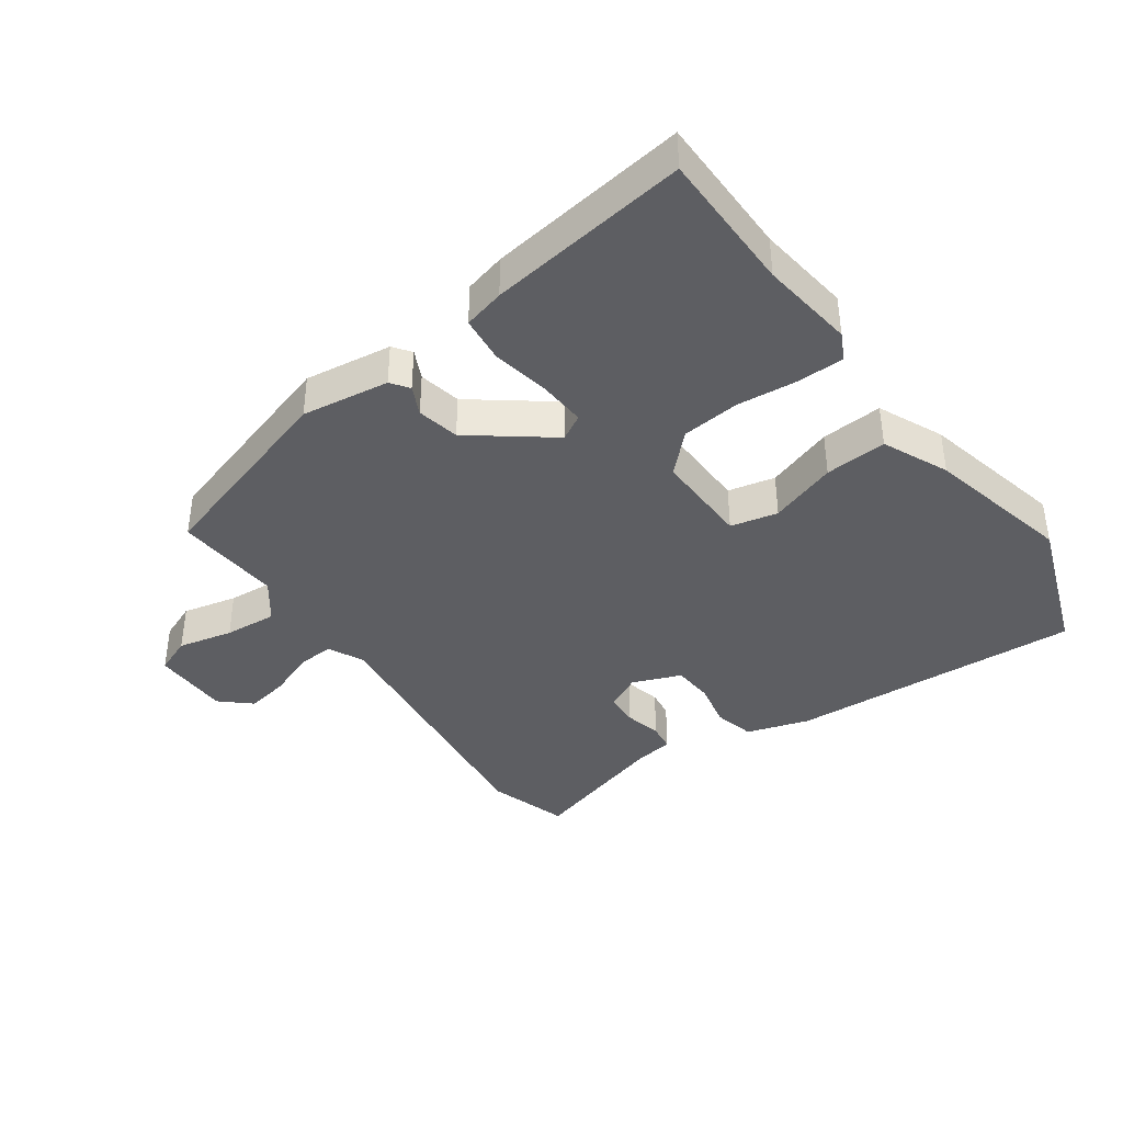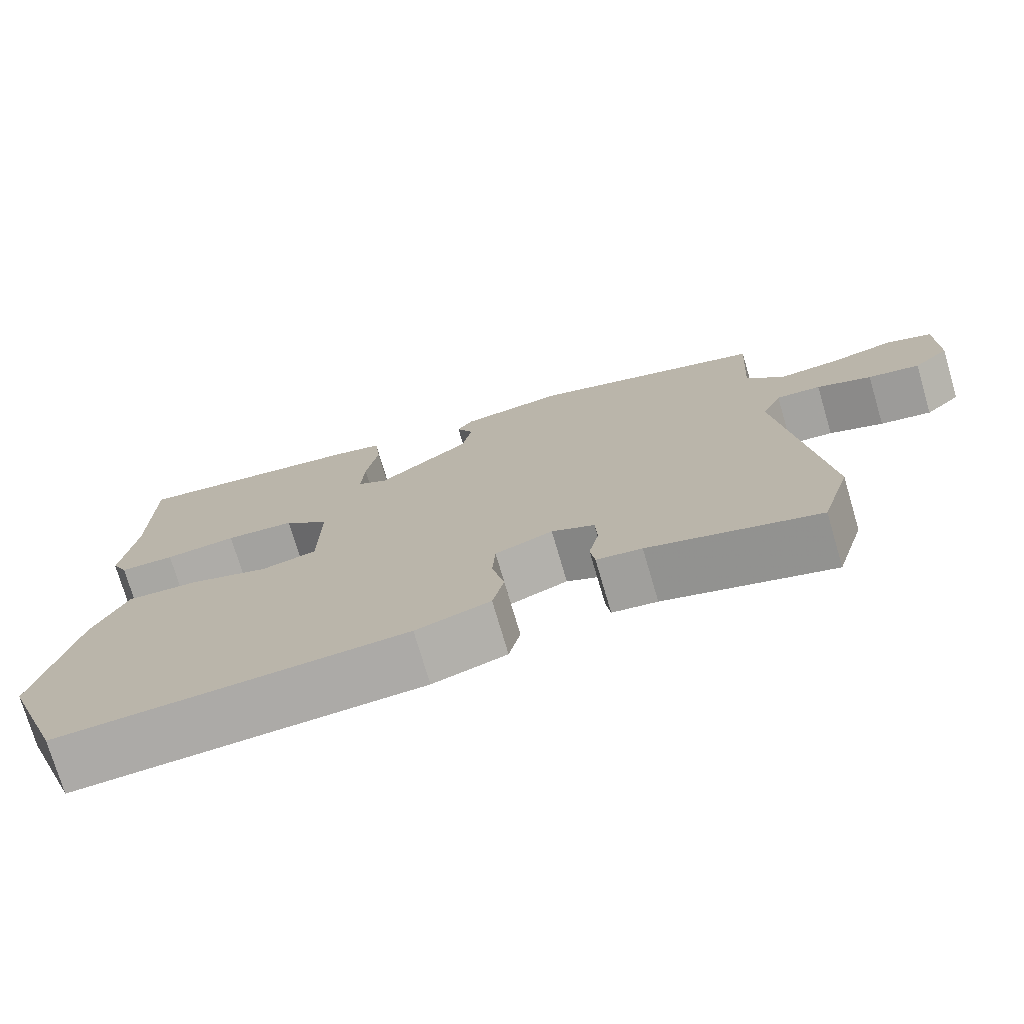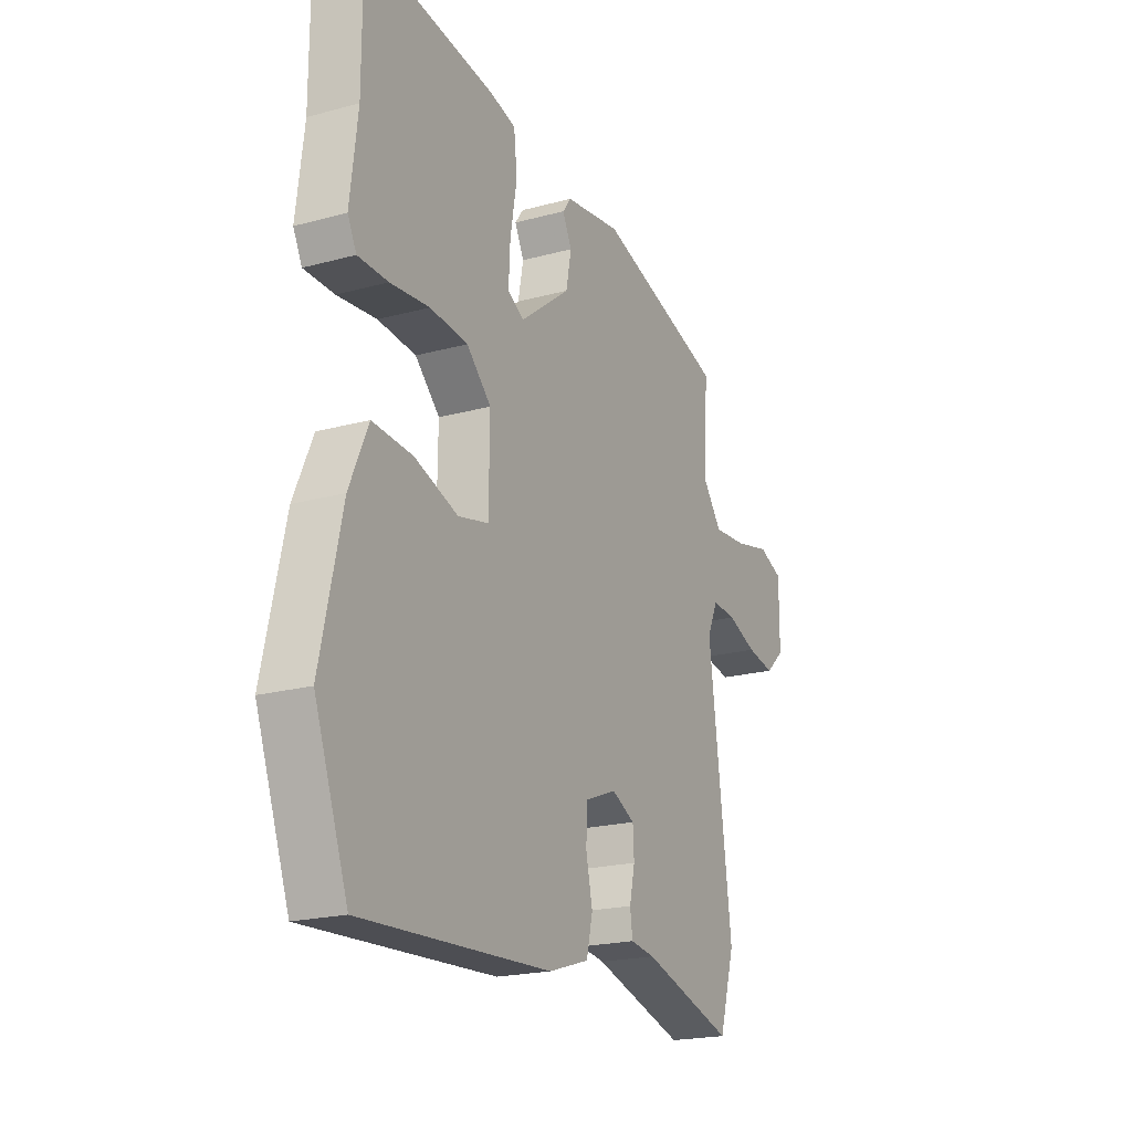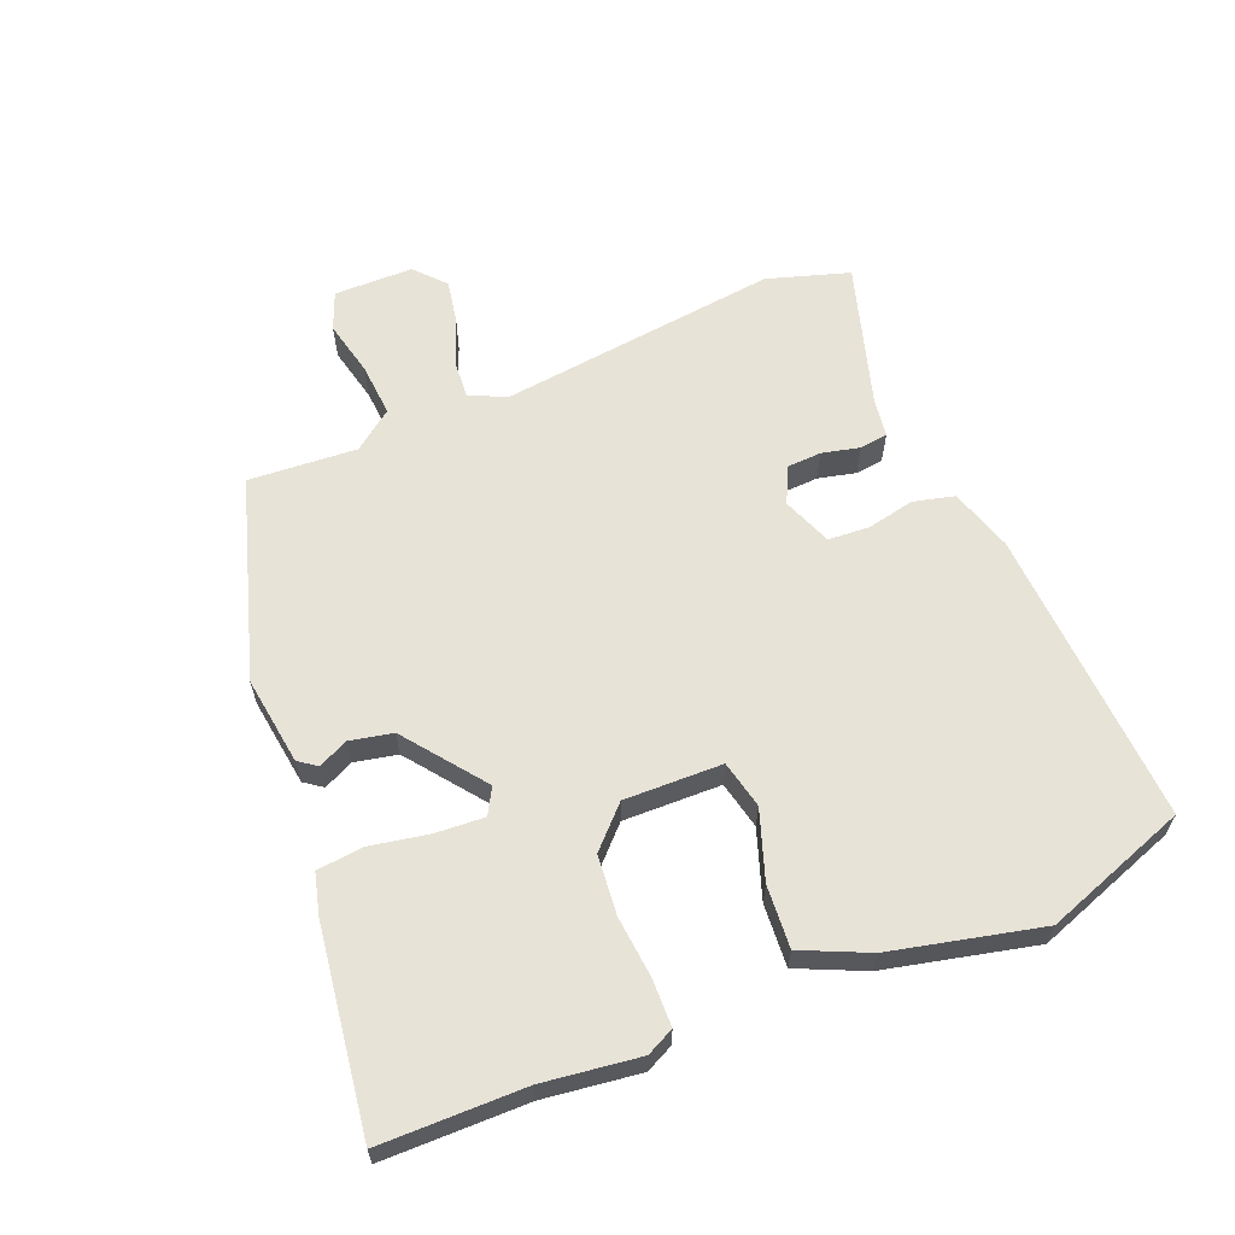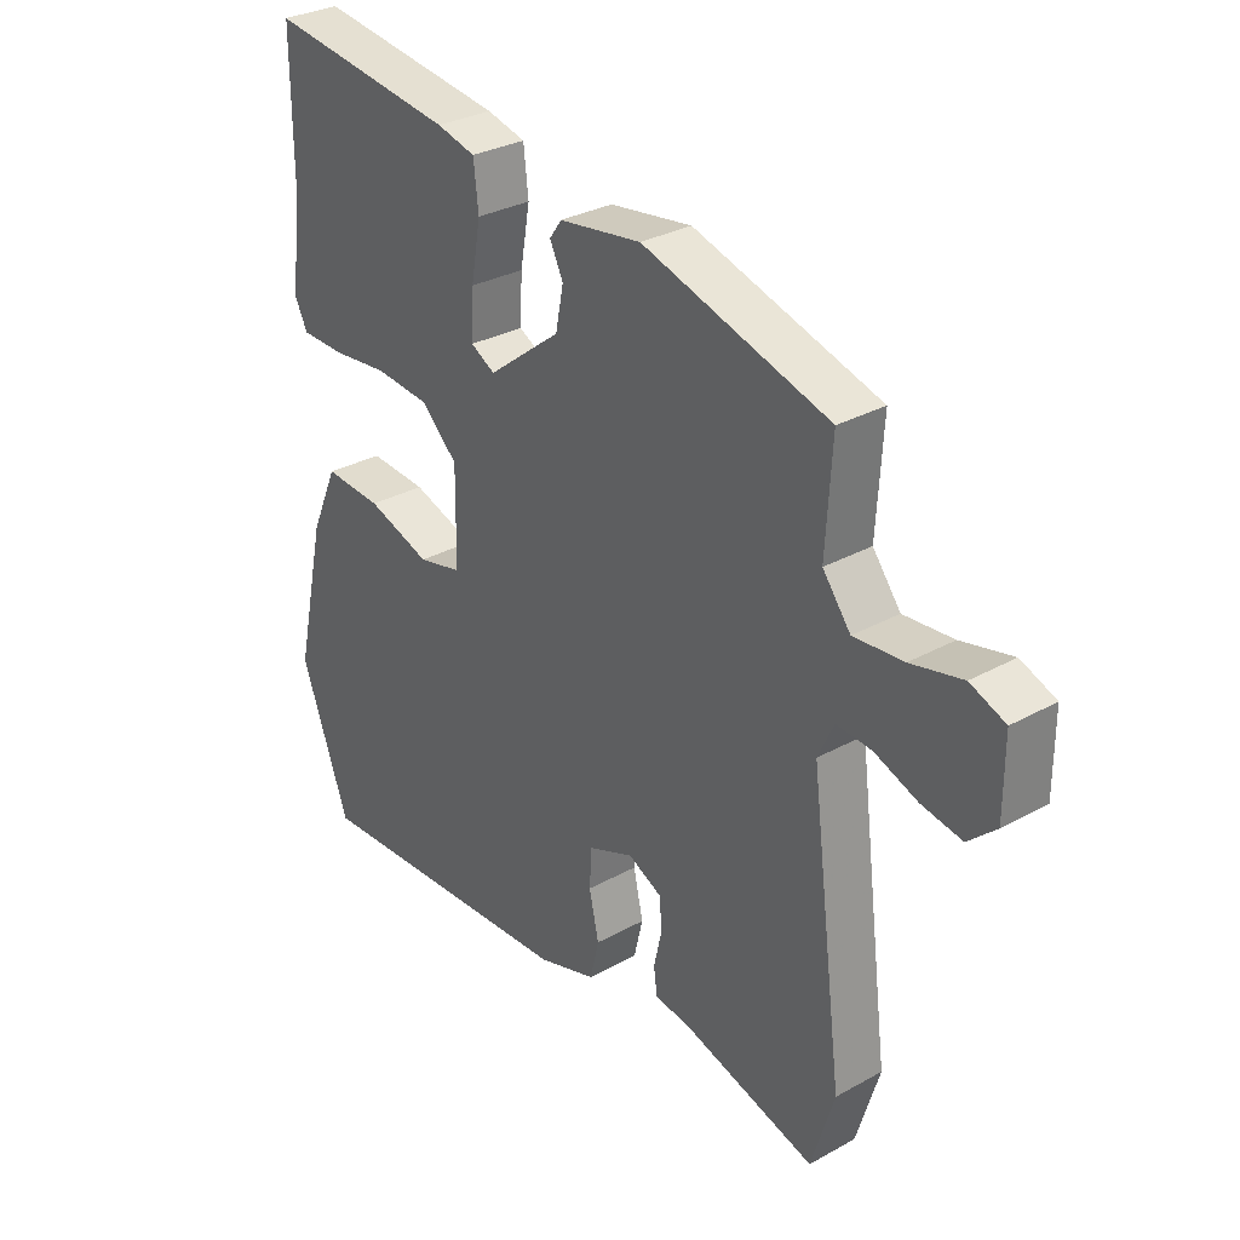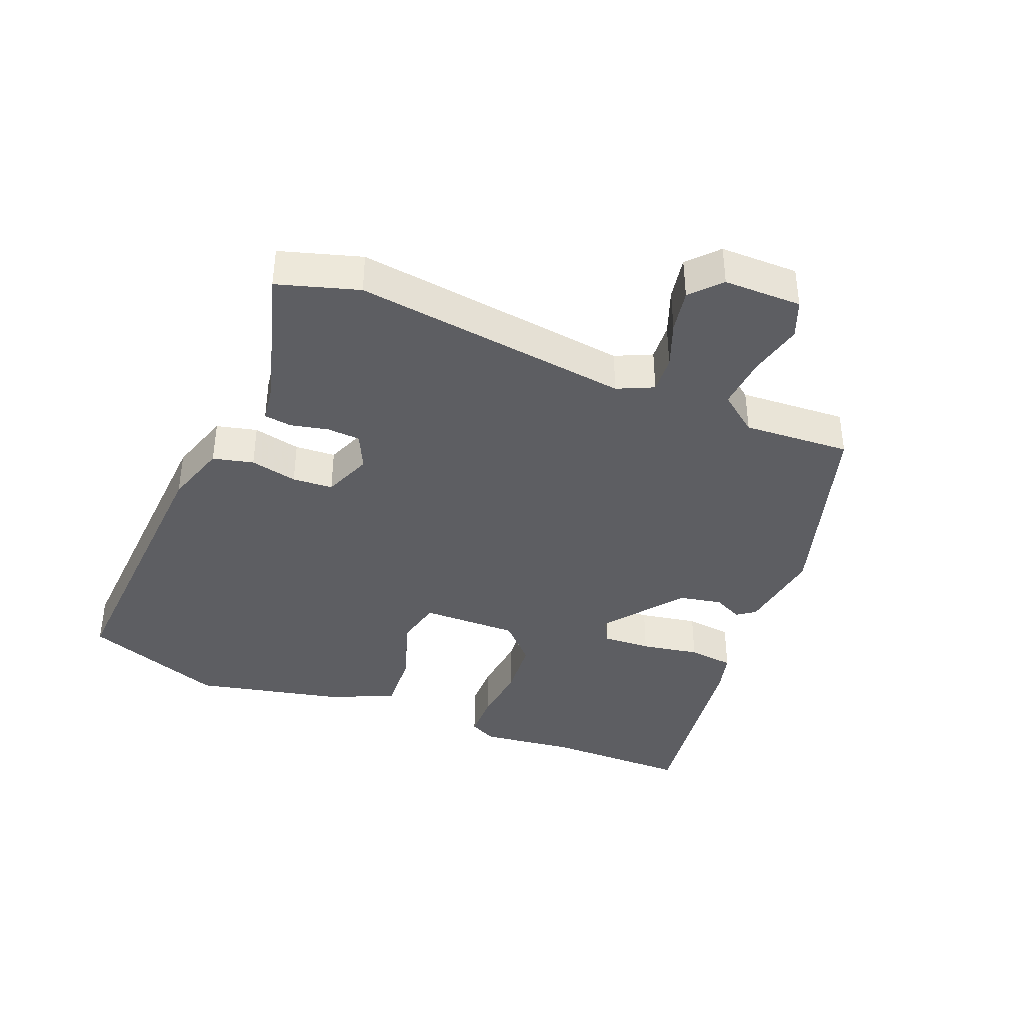
<metadata>
{"format":"obj","ext":"obj","renderer":"f3d","projection":"perspective","resolution":1024,"background":"white","views":[{"elev":-39.4,"azim":35.9,"up":"+Y"},{"elev":-74.8,"azim":-163.6,"up":"+Z"},{"elev":-20.5,"azim":116.3,"up":"+Z"},{"elev":62.1,"azim":68.2,"up":"+Y"},{"elev":30.8,"azim":-128.6,"up":"+Z"},{"elev":-39.2,"azim":-112.0,"up":"+Y"}]}
</metadata>
<code>
v 0.553 0.07 -0.354
v 0.473 0.07 -0.573
v 0.018 0.07 -0.546
v -0.079 0.07 -0.515
v -0.094 0.07 -0.452
v -0.078 0.07 -0.379
v -0.082 0.07 -0.316
v -0.157 0.07 -0.286
v -0.213 0.07 -0.313
v -0.216 0.07 -0.365
v -0.203 0.07 -0.423
v -0.209 0.07 -0.466
v -0.268 0.07 -0.474
v -0.489 0.07 -0.538
v -0.527 0.07 -0.412
v -0.472 0.07 0.017
v -0.498 0.07 0.073
v -0.556 0.07 0.069
v -0.627 0.07 0.042
v -0.694 0.07 0.03
v -0.74 0.07 0.072
v -0.74 0.07 0.193
v -0.682 0.07 0.216
v -0.597 0.07 0.196
v -0.515 0.07 0.189
v -0.469 0.07 0.249
v -0.479 0.07 0.415
v -0.171 0.07 0.507
v -0.035 0.07 0.487
v -0.015 0.07 0.459
v -0.037 0.07 0.414
v -0.024 0.07 0.348
v 0.097 0.07 0.254
v 0.137 0.07 0.276
v 0.133 0.07 0.351
v 0.117 0.07 0.441
v 0.125 0.07 0.512
v 0.189 0.07 0.528
v 0.5 0.07 0.569
v 0.5 0.07 0.348
v 0.518 0.07 0.201
v 0.497 0.07 0.159
v 0.425 0.07 0.158
v 0.331 0.07 0.168
v 0.24 0.07 0.16
v 0.181 0.07 0.103
v 0.183 0.07 -0.047
v 0.256 0.07 -0.064
v 0.361 0.07 -0.029
v 0.457 0.07 -0.023
v 0.502 0.07 -0.125
v 0.553 0 -0.354
v 0.473 0 -0.573
v 0.018 0 -0.546
v -0.079 0 -0.515
v -0.094 0 -0.452
v -0.078 0 -0.379
v -0.082 0 -0.316
v -0.157 0 -0.286
v -0.213 0 -0.313
v -0.216 0 -0.365
v -0.203 0 -0.423
v -0.209 0 -0.466
v -0.268 0 -0.474
v -0.489 0 -0.538
v -0.527 0 -0.412
v -0.472 0 0.017
v -0.498 0 0.073
v -0.556 0 0.069
v -0.627 0 0.042
v -0.694 0 0.03
v -0.74 0 0.072
v -0.74 0 0.193
v -0.682 0 0.216
v -0.597 0 0.196
v -0.515 0 0.189
v -0.469 0 0.249
v -0.479 0 0.415
v -0.171 0 0.507
v -0.035 0 0.487
v -0.015 0 0.459
v -0.037 0 0.414
v -0.024 0 0.348
v 0.097 0 0.254
v 0.137 0 0.276
v 0.133 0 0.351
v 0.117 0 0.441
v 0.125 0 0.512
v 0.189 0 0.528
v 0.5 0 0.569
v 0.5 0 0.348
v 0.518 0 0.201
v 0.497 0 0.159
v 0.425 0 0.158
v 0.331 0 0.168
v 0.24 0 0.16
v 0.181 0 0.103
v 0.183 0 -0.047
v 0.256 0 -0.064
v 0.361 0 -0.029
v 0.457 0 -0.023
v 0.502 0 -0.125
f 4 5 6
f 3 4 6
f 2 3 6
f 1 2 6
f 51 1 6
f 50 51 6
f 49 50 6
f 48 49 6
f 47 48 6 7
f 46 47 7 8
f 42 43 44
f 41 42 44
f 40 41 44
f 40 44 45
f 39 40 45
f 38 39 45
f 37 38 45
f 36 37 45
f 35 36 45
f 34 35 45 46
f 29 30 31
f 28 29 31
f 27 28 31
f 26 27 31
f 25 26 31 32
f 22 23 24
f 21 22 24
f 20 21 24
f 19 20 24
f 18 19 24
f 17 18 24 25
f 25 32 33
f 17 25 33
f 16 17 33
f 13 14 15 16
f 12 13 16
f 11 12 16
f 10 11 16
f 46 8 9
f 34 46 9
f 33 34 9
f 9 10 16
f 9 16 33
f 57 56 55
f 57 55 54
f 57 54 53
f 57 53 52
f 57 52 102
f 57 102 101
f 57 101 100
f 57 100 99
f 58 57 99 98
f 59 58 98 97
f 95 94 93
f 95 93 92
f 95 92 91
f 96 95 91
f 96 91 90
f 96 90 89
f 96 89 88
f 96 88 87
f 96 87 86
f 97 96 86 85
f 82 81 80
f 82 80 79
f 82 79 78
f 82 78 77
f 83 82 77 76
f 75 74 73
f 75 73 72
f 75 72 71
f 75 71 70
f 75 70 69
f 76 75 69 68
f 84 83 76
f 84 76 68
f 84 68 67
f 67 66 65 64
f 67 64 63
f 67 63 62
f 67 62 61
f 60 59 97
f 60 97 85
f 60 85 84
f 67 61 60
f 84 67 60
f 1 52 53 2
f 2 53 54 3
f 3 54 55 4
f 4 55 56 5
f 5 56 57 6
f 6 57 58 7
f 7 58 59 8
f 8 59 60 9
f 9 60 61 10
f 10 61 62 11
f 11 62 63 12
f 12 63 64 13
f 13 64 65 14
f 14 65 66 15
f 15 66 67 16
f 16 67 68 17
f 17 68 69 18
f 18 69 70 19
f 19 70 71 20
f 20 71 72 21
f 21 72 73 22
f 22 73 74 23
f 23 74 75 24
f 24 75 76 25
f 25 76 77 26
f 26 77 78 27
f 27 78 79 28
f 28 79 80 29
f 29 80 81 30
f 30 81 82 31
f 31 82 83 32
f 32 83 84 33
f 33 84 85 34
f 34 85 86 35
f 35 86 87 36
f 36 87 88 37
f 37 88 89 38
f 38 89 90 39
f 39 90 91 40
f 40 91 92 41
f 41 92 93 42
f 42 93 94 43
f 43 94 95 44
f 44 95 96 45
f 45 96 97 46
f 46 97 98 47
f 47 98 99 48
f 48 99 100 49
f 49 100 101 50
f 50 101 102 51
f 51 102 52 1

</code>
